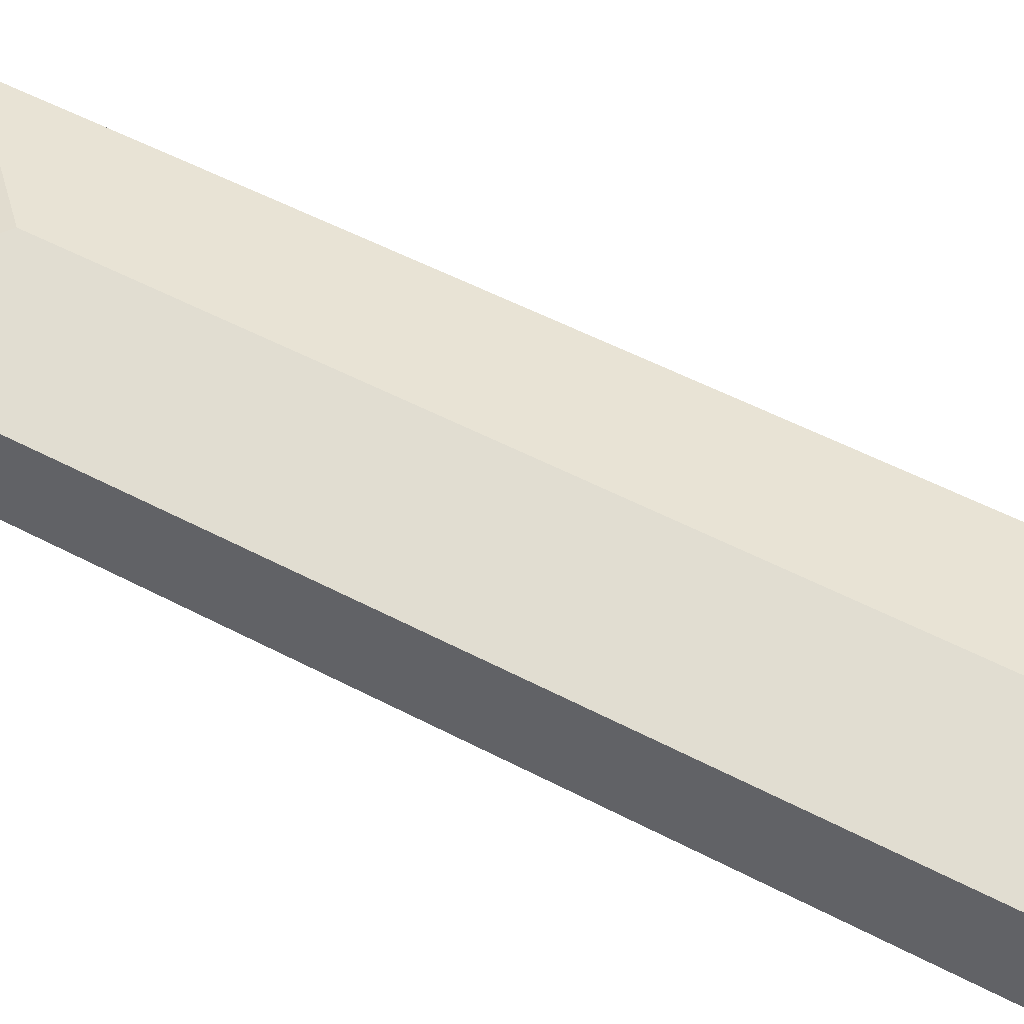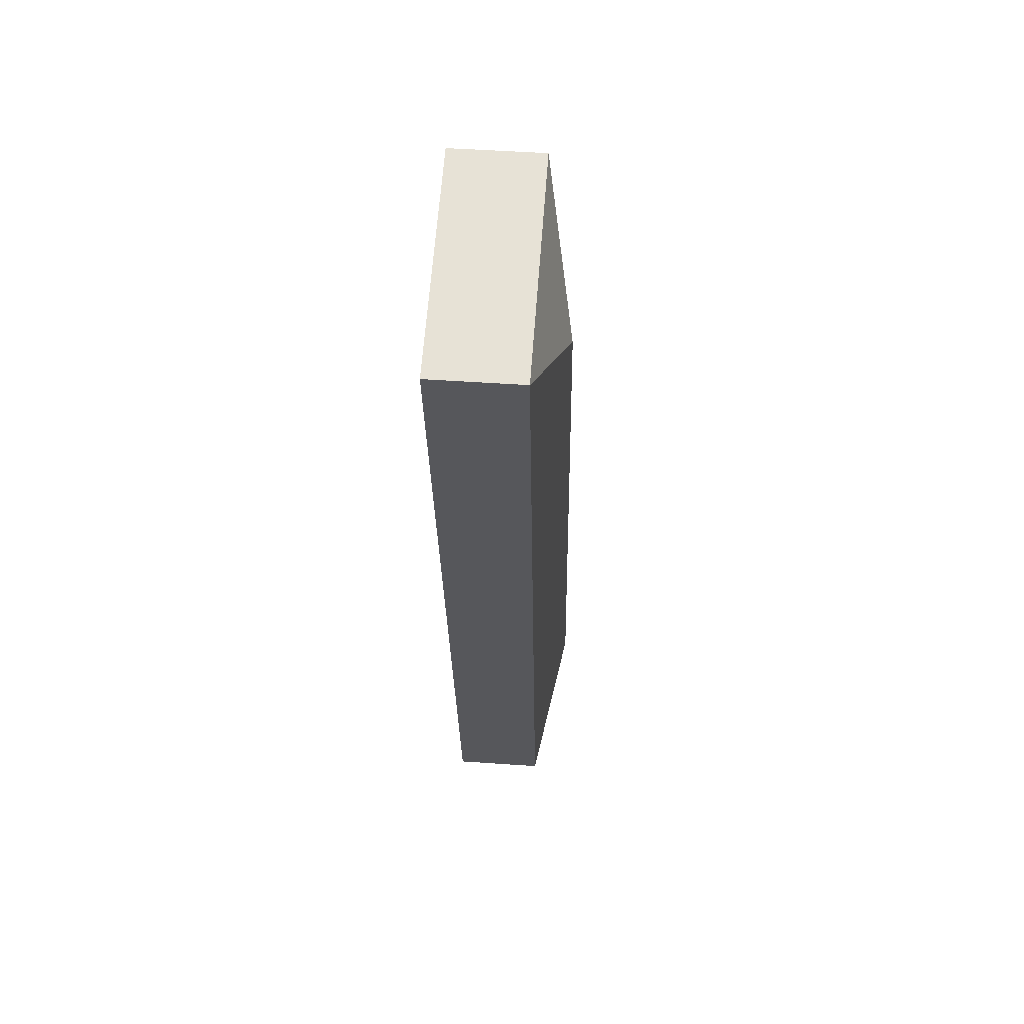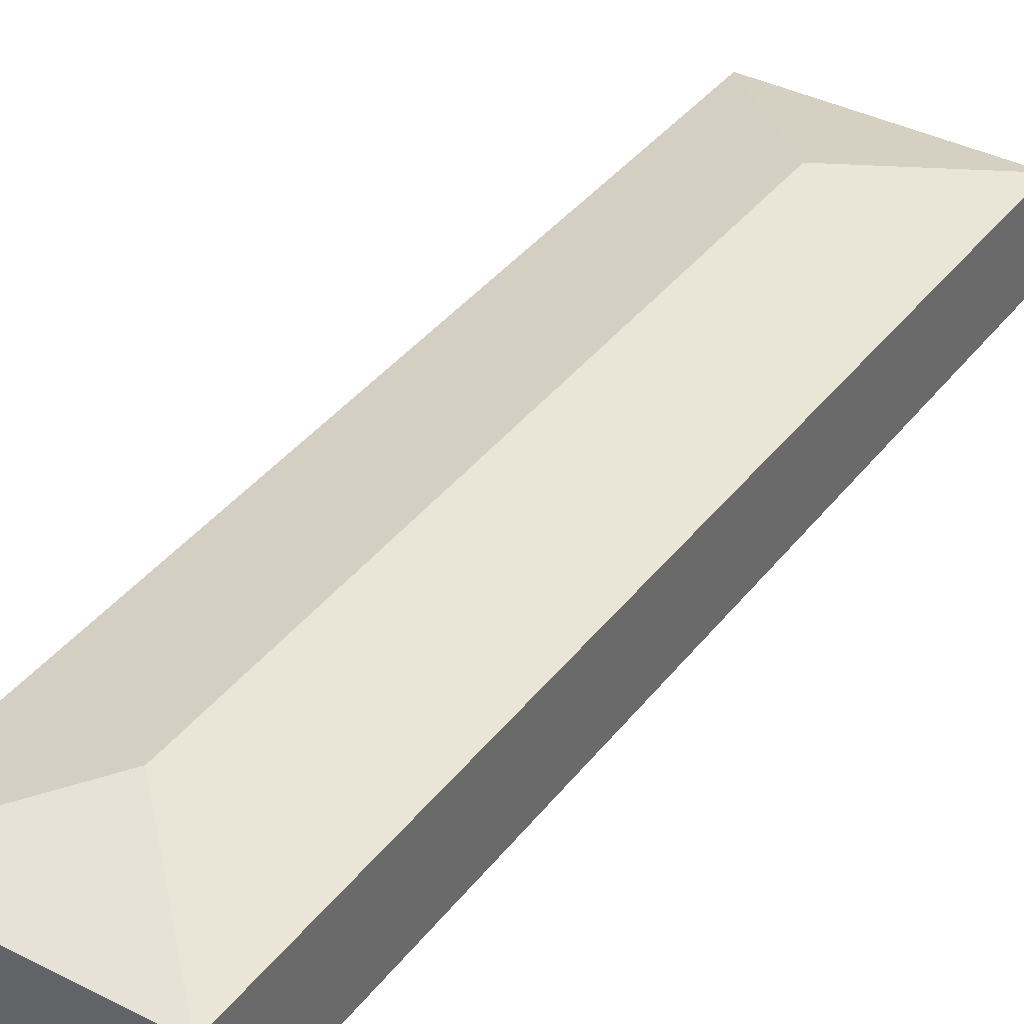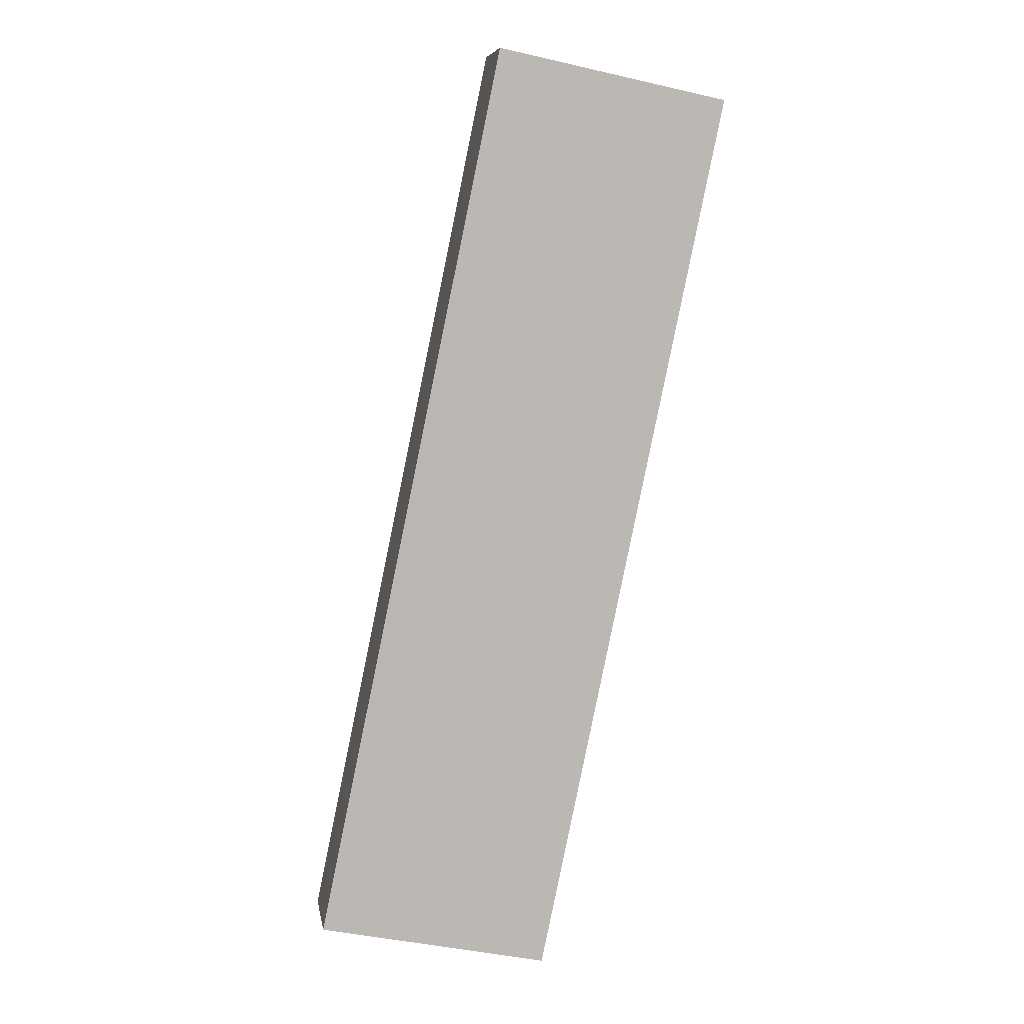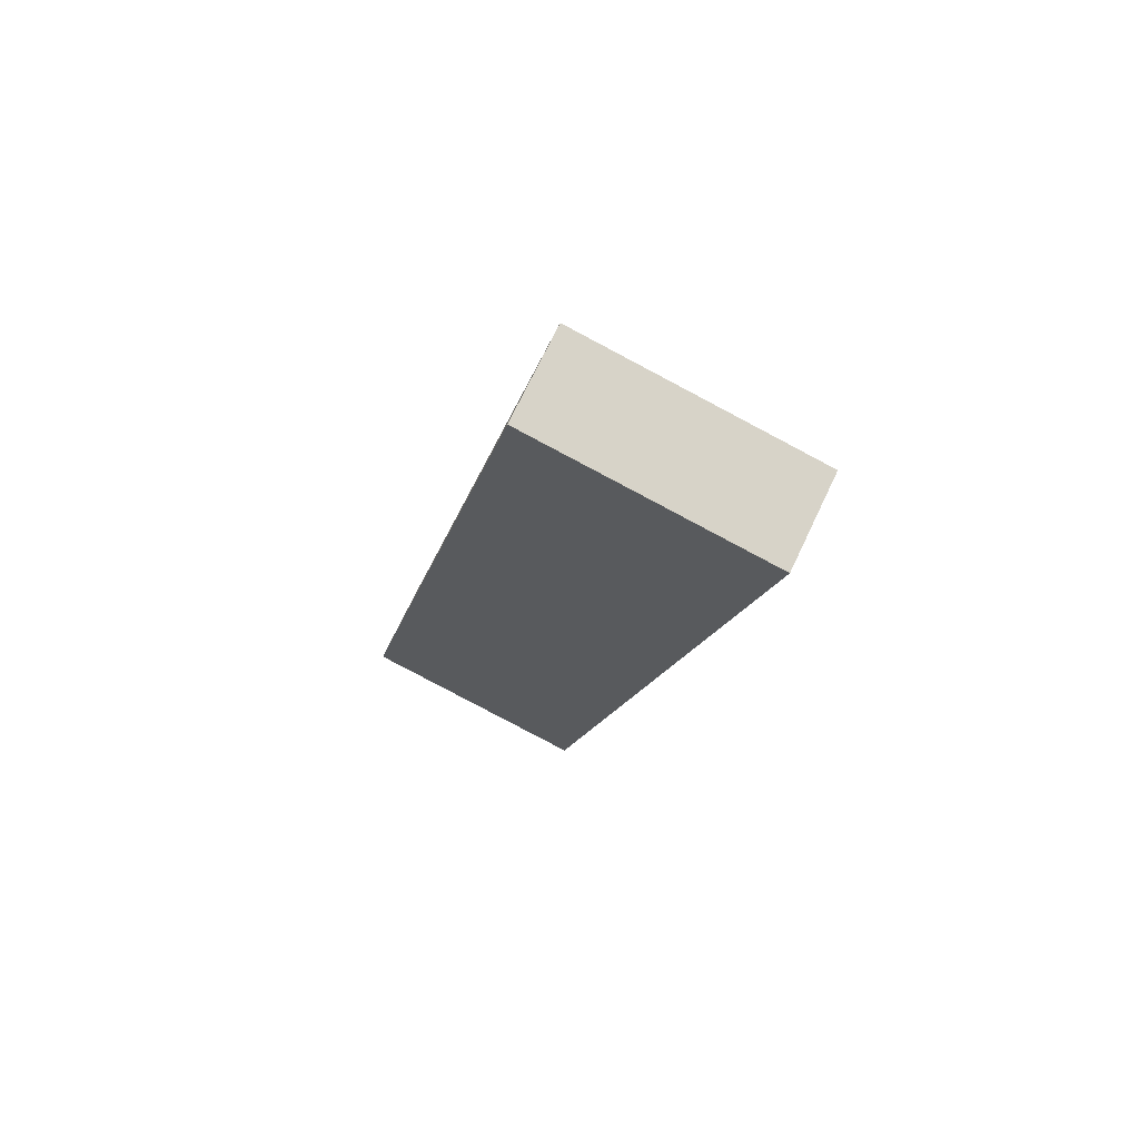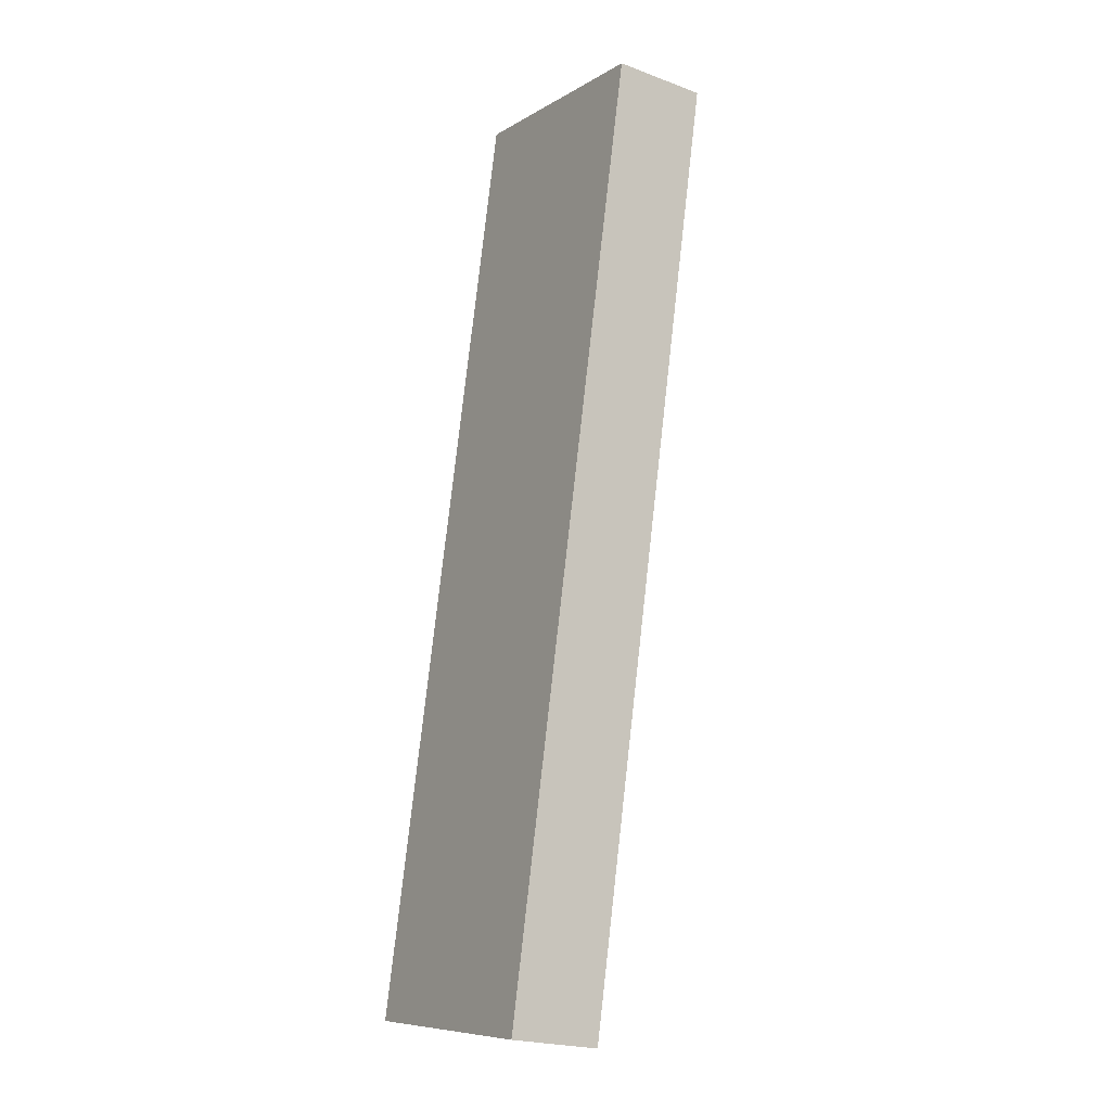
<metadata>
{"format":"obj","ext":"obj","renderer":"f3d","projection":"perspective","resolution":1024,"background":"white","views":[{"elev":52.4,"azim":-48.6,"up":"+Y"},{"elev":51.1,"azim":94.3,"up":"+Z"},{"elev":37.8,"azim":44.7,"up":"+Y"},{"elev":7.5,"azim":-9.4,"up":"+Z"},{"elev":71.7,"azim":25.4,"up":"+Z"},{"elev":-22.0,"azim":57.0,"up":"+Z"}]}
</metadata>
<code>
v  3.376 2.899 2.214
v  10.12 2.184 20.61
v  5.591 2.184 -1.162
v  6.739 2.899 18.4
v  4.524 2.184 21.77
v  0 2.184 1.337e-16
v  5.591 7.115e-17 -1.162
v  0 0 0
v  4.524 -1.333e-15 21.77
v  10.12 -1.262e-15 20.61
g defaultobject
f 1 2 3
f 2 1 4
f 4 5 2
f 1 3 6
f 4 6 5
f 6 4 1
f 7 6 3
f 6 7 8
f 8 5 6
f 5 8 9
f 9 2 5
f 2 9 10
f 10 3 2
f 3 10 7
f 10 8 7
f 8 10 9

</code>
